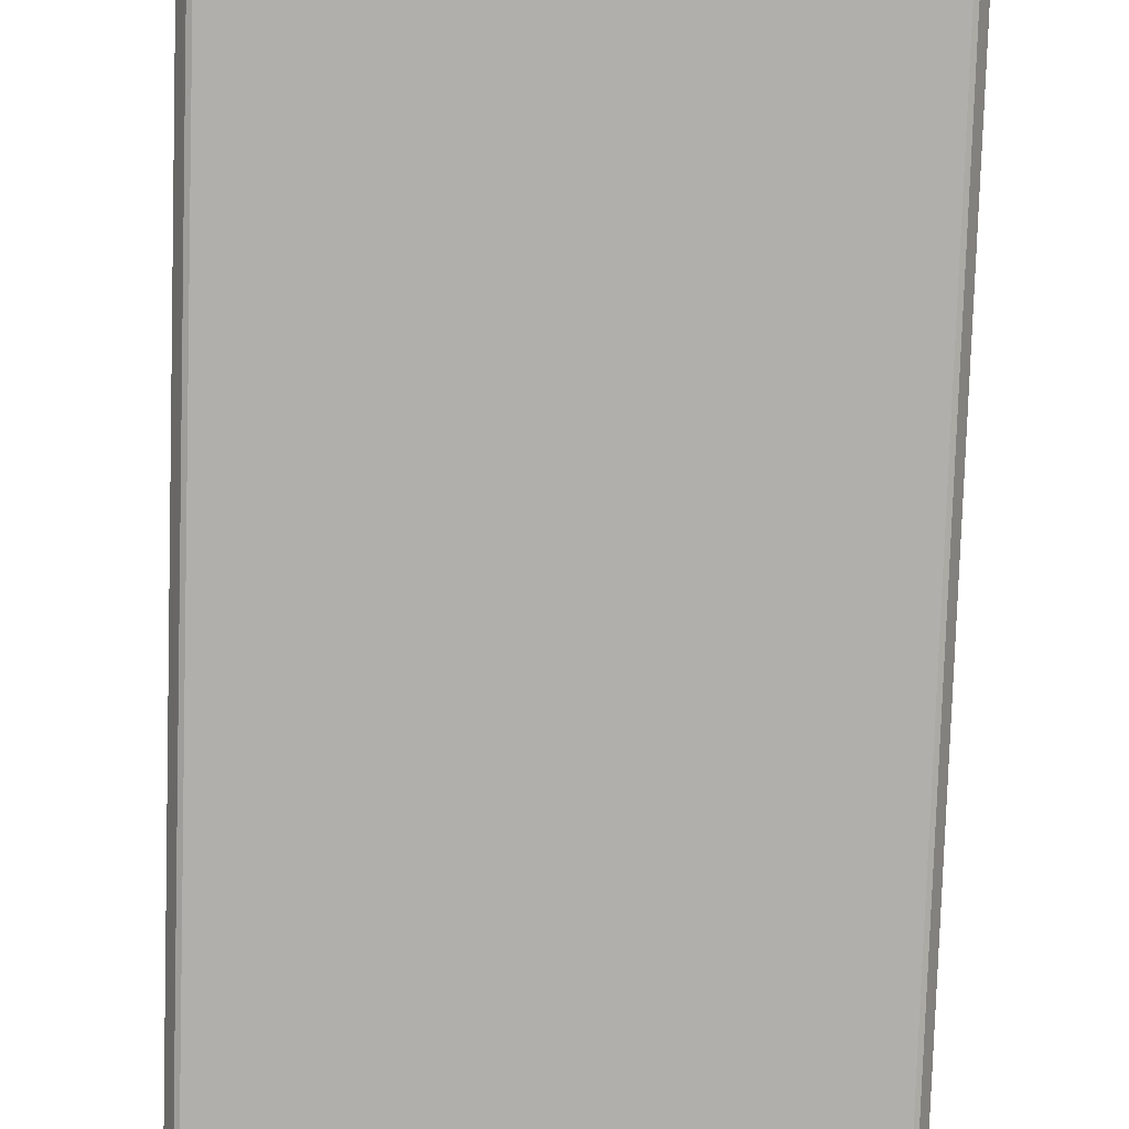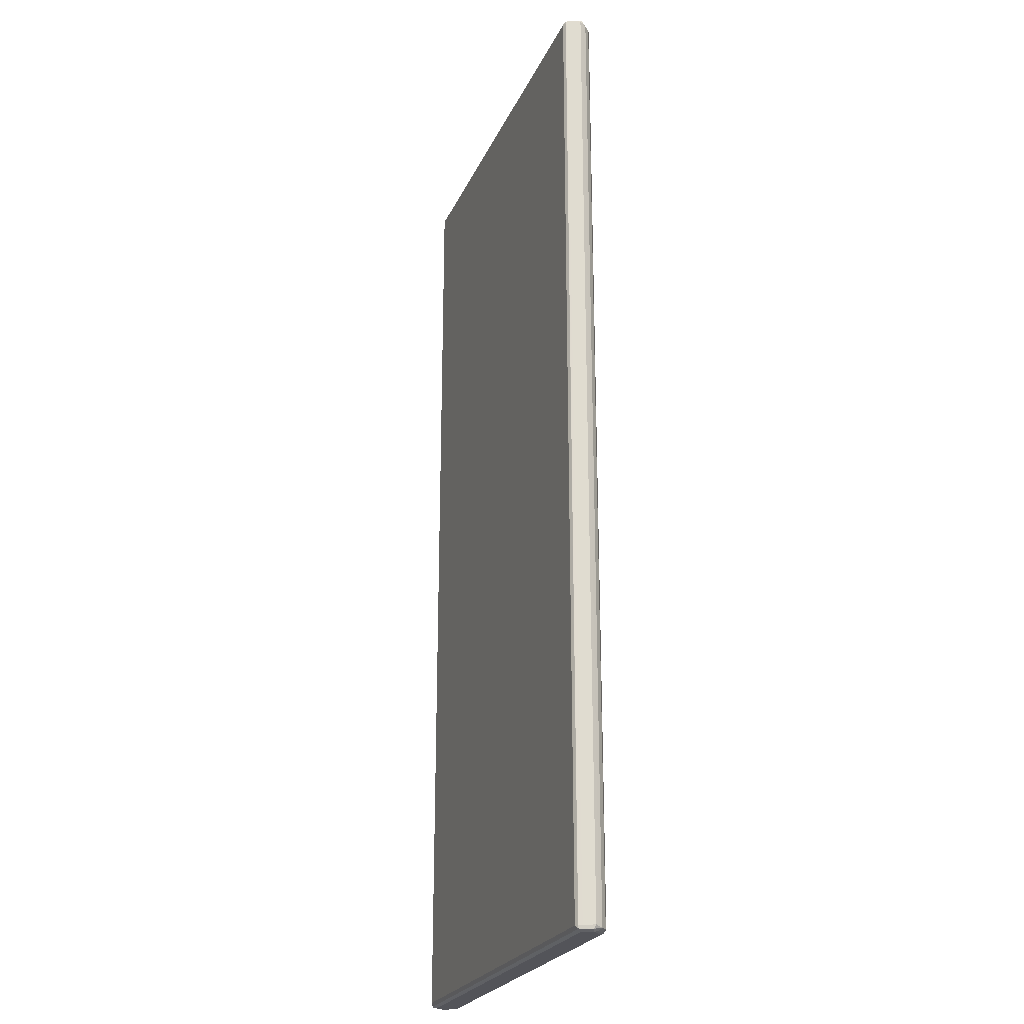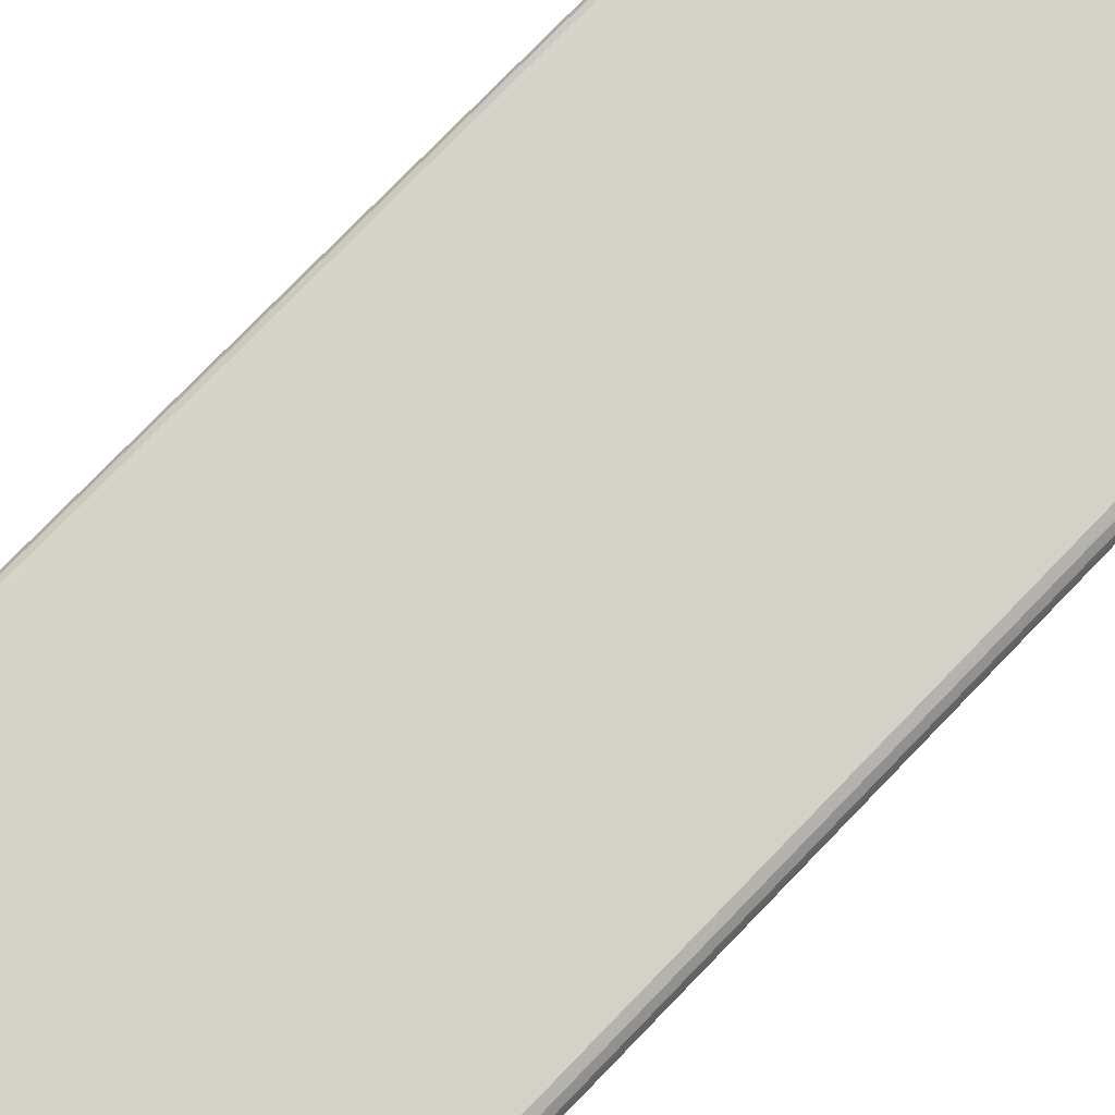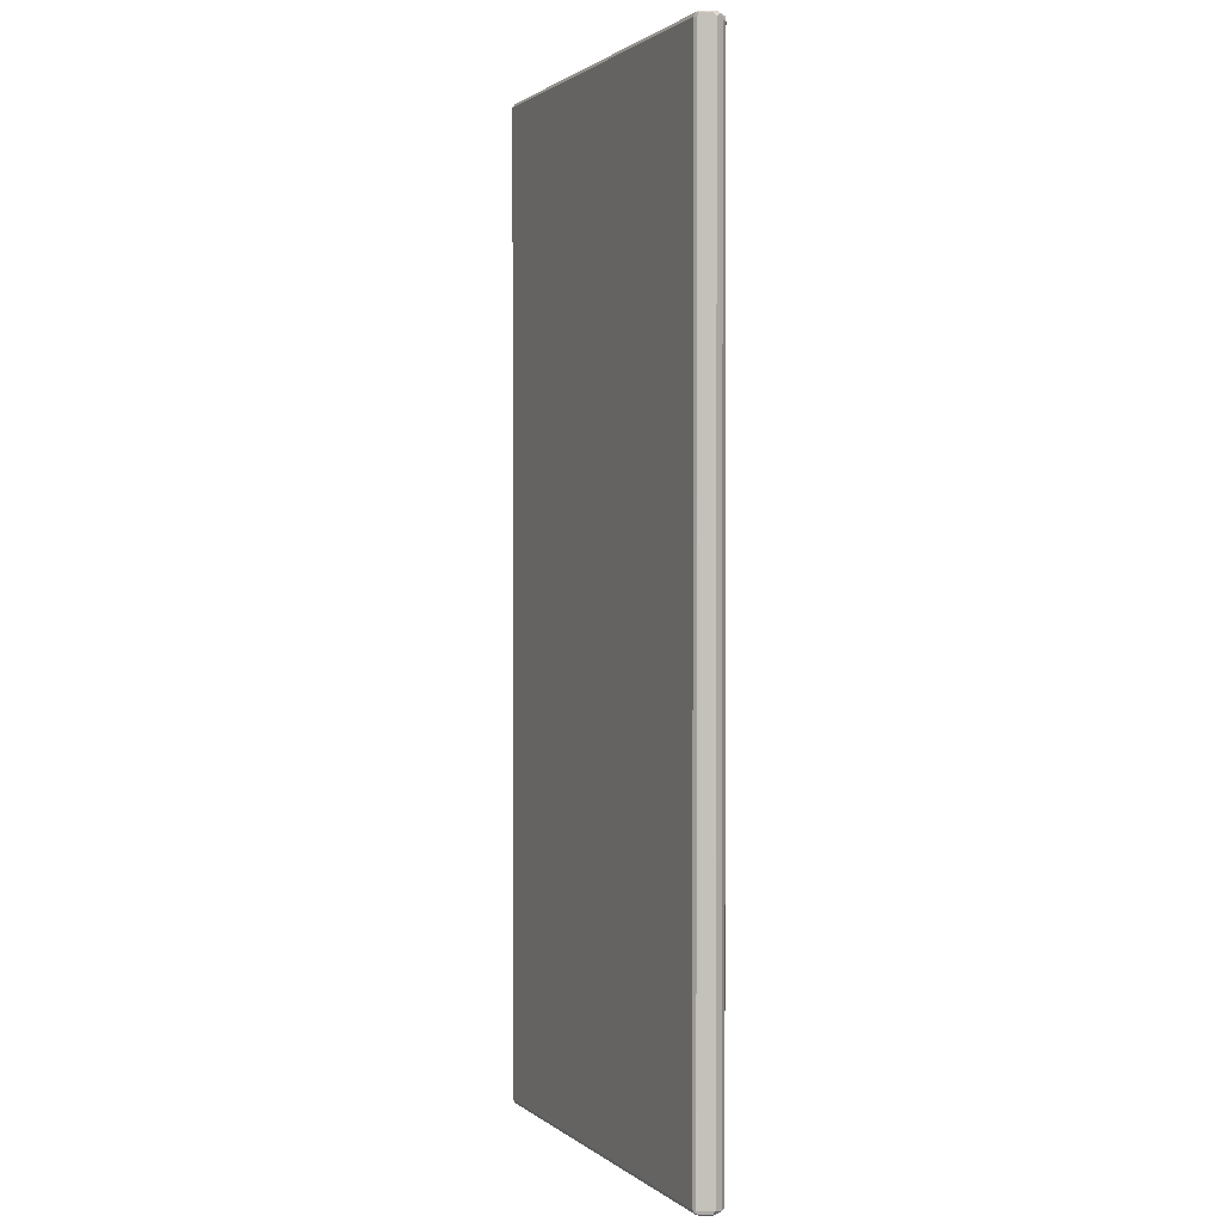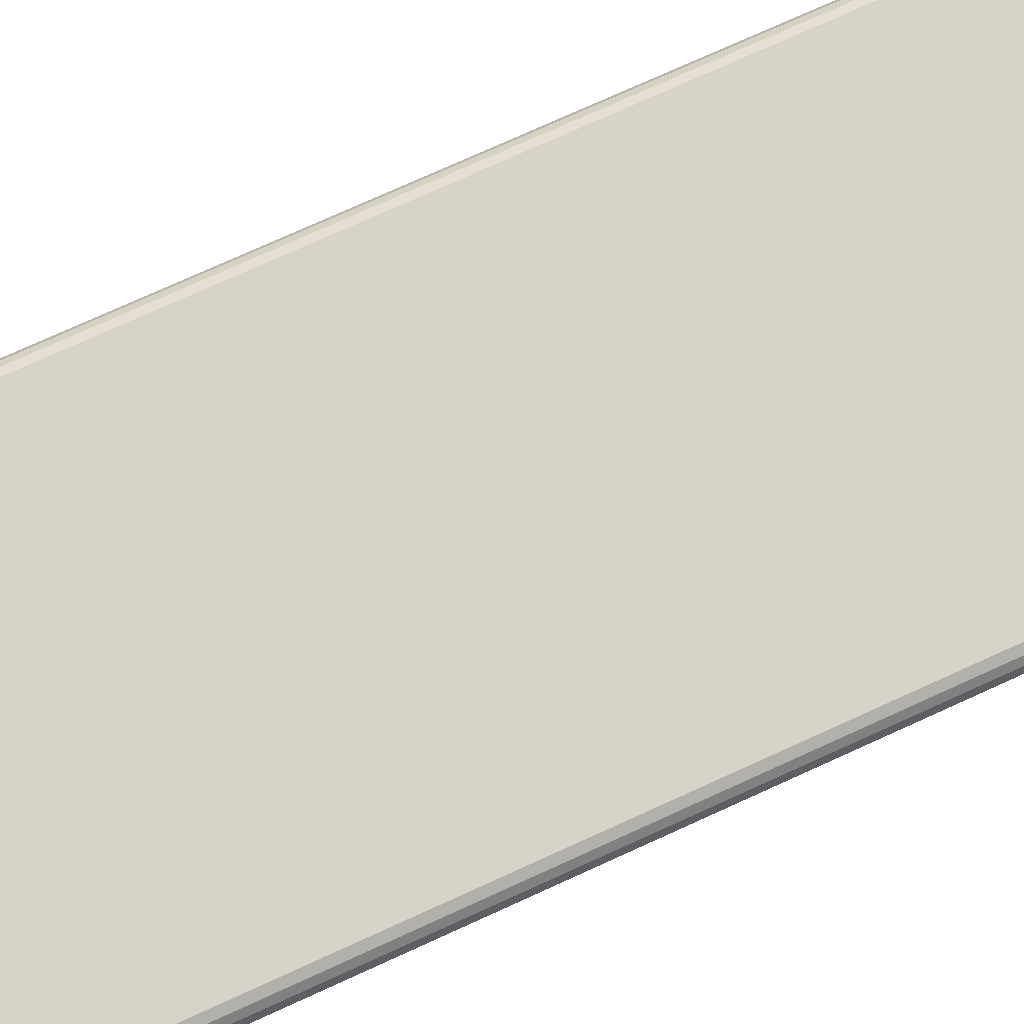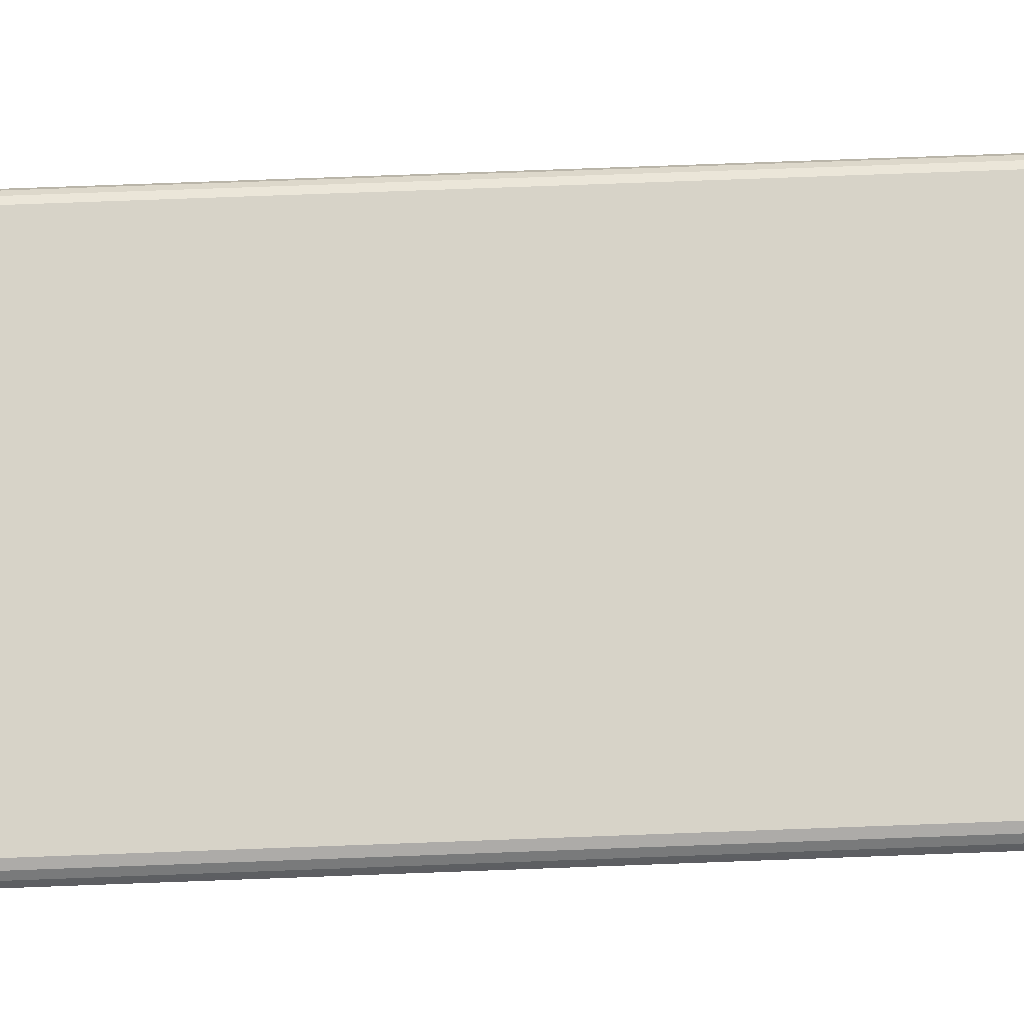
<metadata>
{"format":"obj","ext":"obj","renderer":"f3d","projection":"perspective","resolution":1024,"background":"white","views":[{"elev":-78.3,"azim":178.2,"up":"+Y"},{"elev":-23.9,"azim":70.3,"up":"+Z"},{"elev":79.0,"azim":-135.7,"up":"+Y"},{"elev":1.4,"azim":67.0,"up":"+Z"},{"elev":77.0,"azim":-114.3,"up":"+Y"},{"elev":77.0,"azim":-92.1,"up":"+Y"}]}
</metadata>
<code>
v -0.4001 -0 0.888
v -0.3968 -0.006506 0.8847
v -0.3903 -0.01952 0.888
v -0.3936 -0.01301 0.8912
v -0.3952 -0.004878 0.8929
v -0.3968 0.00325 0.8945
v -0.3968 0.006506 0.888
v -0.4001 0 -0.888
v -0.3968 -0.006506 -0.8912
v -0.387 -0.02602 0.8847
v -0.3855 -0.02439 0.8929
v -0.3903 -0.01952 -0.888
v -0.3903 -0 0.8979
v -0.3903 0.01098 0.8954
v -0.3952 0.007319 0.8929
v -0.3936 0.01301 0.888
v -0.3968 0.006506 -0.888
v -0.3976 0.004878 -0.8929
v -0.3968 0 -0.8945
v -0.3952 -0.004878 -0.8954
v -0.3855 -0.02439 -0.8954
v -0.387 -0.02602 -0.8912
v -0.3805 -0.02928 0.888
v -0.3773 -0.02602 0.8945
v -0.3805 -0.01952 0.8979
v -0.3708 0.01952 0.8979
v -0.3805 0.02074 0.8954
v -0.3838 0.02277 0.888
v -0.3936 0.01301 -0.888
v -0.3915 0.009755 -0.8954
v -0.3903 0 -0.8979
v -0.3805 -0.01952 -0.8979
v 0.3805 -0.01952 -0.8979
v 0.3805 -0.02602 -0.8945
v -0.3805 -0.02602 -0.8945
v -0.3805 -0.02928 -0.888
v 0.3805 -0.02928 0.888
v 0.3838 -0.02602 0.8945
v 0.3805 -0.01952 0.8979
v 0.3708 0.01952 0.8979
v 0.3757 0.02439 0.8954
v -0.3708 0.02602 0.8945
v -0.3757 0.02684 0.8929
v -0.3708 0.02928 0.888
v -0.3838 0.02277 -0.888
v -0.3818 0.01952 -0.8954
v -0.3708 0.01952 -0.8979
v 0.3903 0 -0.8979
v 0.387 -0.02277 -0.8945
v 0.3855 -0.02684 -0.8929
v 0.3805 -0.02928 -0.888
v 0.387 -0.02602 0.888
v 0.3879 -0.02439 0.8929
v 0.3915 -0.009755 0.8954
v 0.3903 -0 0.8979
v 0.3855 0.01464 0.8954
v 0.3773 0.02602 0.8912
v 0.3708 0.02928 0.888
v 0.3708 0.02602 0.8945
v -0.3708 0.02928 -0.888
v -0.3781 0.02439 -0.8929
v -0.374 0.02602 -0.8945
v 0.3708 0.01952 -0.8979
v 0.379 0.01789 -0.8961
v 0.3887 0.008128 -0.8961
v 0.3936 0.01301 -0.8912
v 0.3952 0.004878 -0.8929
v 0.3968 -0.00325 -0.8945
v 0.3968 -0.006506 -0.888
v 0.3903 -0.01952 -0.888
v 0.387 -0.02602 -0.888
v 0.3968 -0.006506 0.888
v 0.3976 -0.004878 0.8929
v 0.3968 -0 0.8945
v 0.3952 0.004878 0.8954
v 0.3968 0.006506 0.8912
v 0.3838 0.02277 0.8847
v 0.3708 0.02928 -0.888
v 0.3675 0.02602 -0.8945
v 0.3757 0.02439 -0.8929
v 0.3838 0.02277 -0.8912
v 0.3968 0.006506 -0.8847
v 0.4001 0 -0.888
v 0.3936 0.01301 0.8847
v 0.4001 -0 0.888
f 1 2 3
f 44 78 60
f 45 60 61
f 45 61 46
f 46 61 62
f 46 62 47
f 47 62 79
f 47 79 63
f 44 58 78
f 48 63 64
f 48 65 66
f 48 66 67
f 48 67 68
f 49 68 50
f 50 68 69
f 50 69 70
f 50 70 71
f 48 64 65
f 43 58 44
f 43 59 58
f 42 59 43
f 33 50 34
f 34 50 35
f 35 50 36
f 36 50 51
f 37 52 53
f 37 53 38
f 37 51 50
f 37 50 52
f 38 53 54
f 38 54 39
f 39 54 55
f 40 55 56
f 40 56 41
f 41 56 57
f 41 57 58
f 41 58 59
f 41 59 42
f 50 71 52
f 52 71 53
f 53 72 73
f 53 73 54
f 66 82 83
f 66 83 67
f 66 81 77
f 66 77 84
f 66 84 76
f 66 76 82
f 67 83 68
f 68 83 69
f 69 83 85
f 69 85 72
f 72 85 73
f 73 85 74
f 74 85 75
f 75 85 76
f 76 84 77
f 76 85 83
f 76 83 82
f 64 66 65
f 33 49 50
f 64 81 66
f 63 80 81
f 53 71 70
f 53 70 69
f 53 69 72
f 54 73 74
f 54 74 55
f 55 74 75
f 55 75 56
f 56 75 76
f 56 76 57
f 57 76 77
f 57 77 81
f 57 81 78
f 57 78 58
f 60 78 79
f 60 79 62
f 60 62 61
f 63 79 80
f 63 81 64
f 33 68 49
f 33 48 68
f 31 33 32
f 7 16 29
f 7 29 17
f 8 17 18
f 8 18 19
f 8 19 20
f 8 20 9
f 9 20 21
f 9 21 22
f 9 22 12
f 10 23 11
f 10 22 36
f 10 36 23
f 11 23 24
f 11 24 25
f 11 25 13
f 13 25 39
f 13 39 55
f 7 15 16
f 13 55 40
f 6 15 7
f 6 13 14
f 1 3 4
f 1 4 5
f 1 5 6
f 1 6 7
f 1 7 17
f 1 17 8
f 1 8 9
f 1 9 2
f 2 9 12
f 2 12 3
f 3 10 11
f 3 11 4
f 3 12 22
f 3 22 10
f 4 11 5
f 5 11 13
f 5 13 6
f 6 14 15
f 78 81 80
f 13 40 26
f 14 27 28
f 24 38 39
f 24 39 25
f 26 40 41
f 26 41 42
f 26 42 27
f 27 42 43
f 27 43 28
f 28 43 44
f 28 44 60
f 28 60 45
f 29 45 46
f 29 46 30
f 30 46 31
f 31 46 47
f 31 47 63
f 31 63 48
f 31 48 33
f 23 51 37
f 13 26 14
f 23 36 51
f 23 37 38
f 14 28 16
f 14 16 15
f 14 26 27
f 16 28 45
f 16 45 29
f 17 29 18
f 18 29 30
f 18 30 19
f 19 30 31
f 19 31 20
f 20 31 21
f 21 31 32
f 21 32 33
f 21 33 34
f 21 34 35
f 21 35 36
f 21 36 22
f 23 38 24
f 78 80 79

</code>
